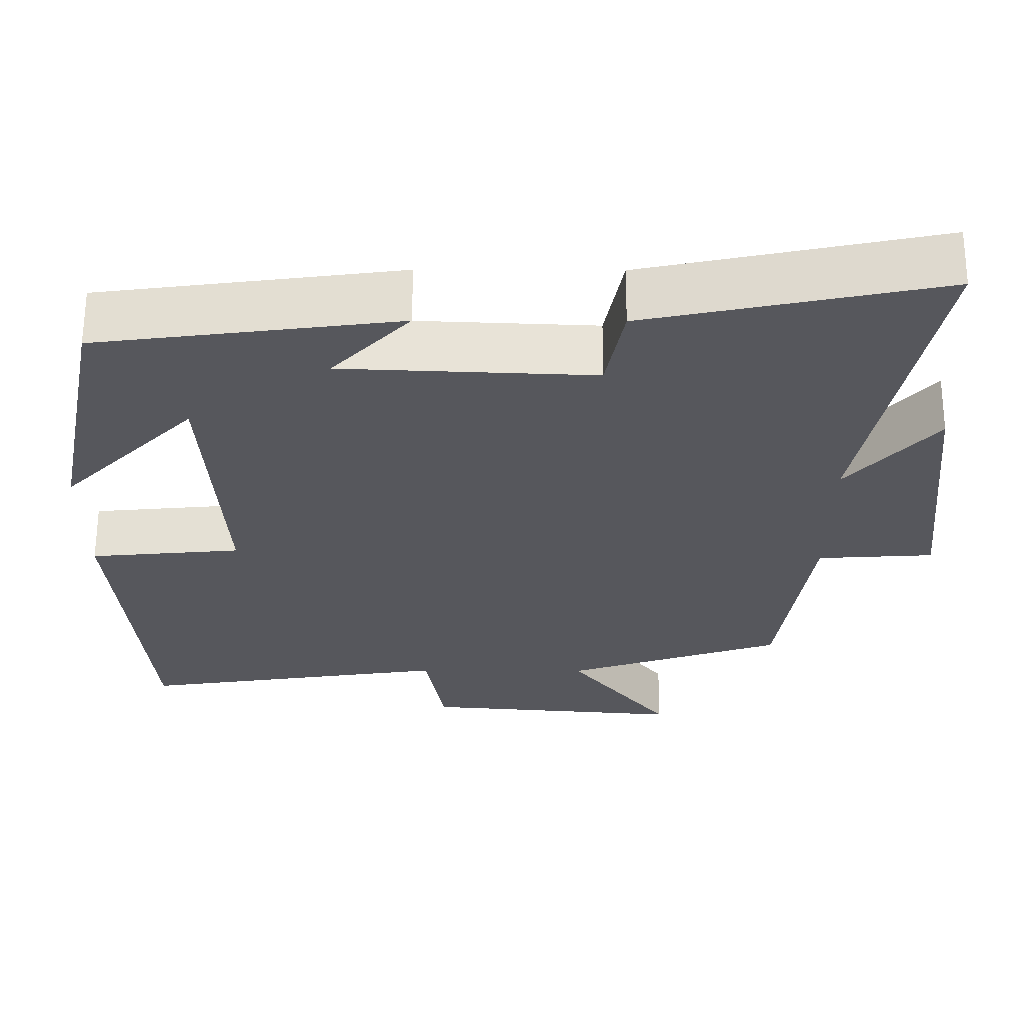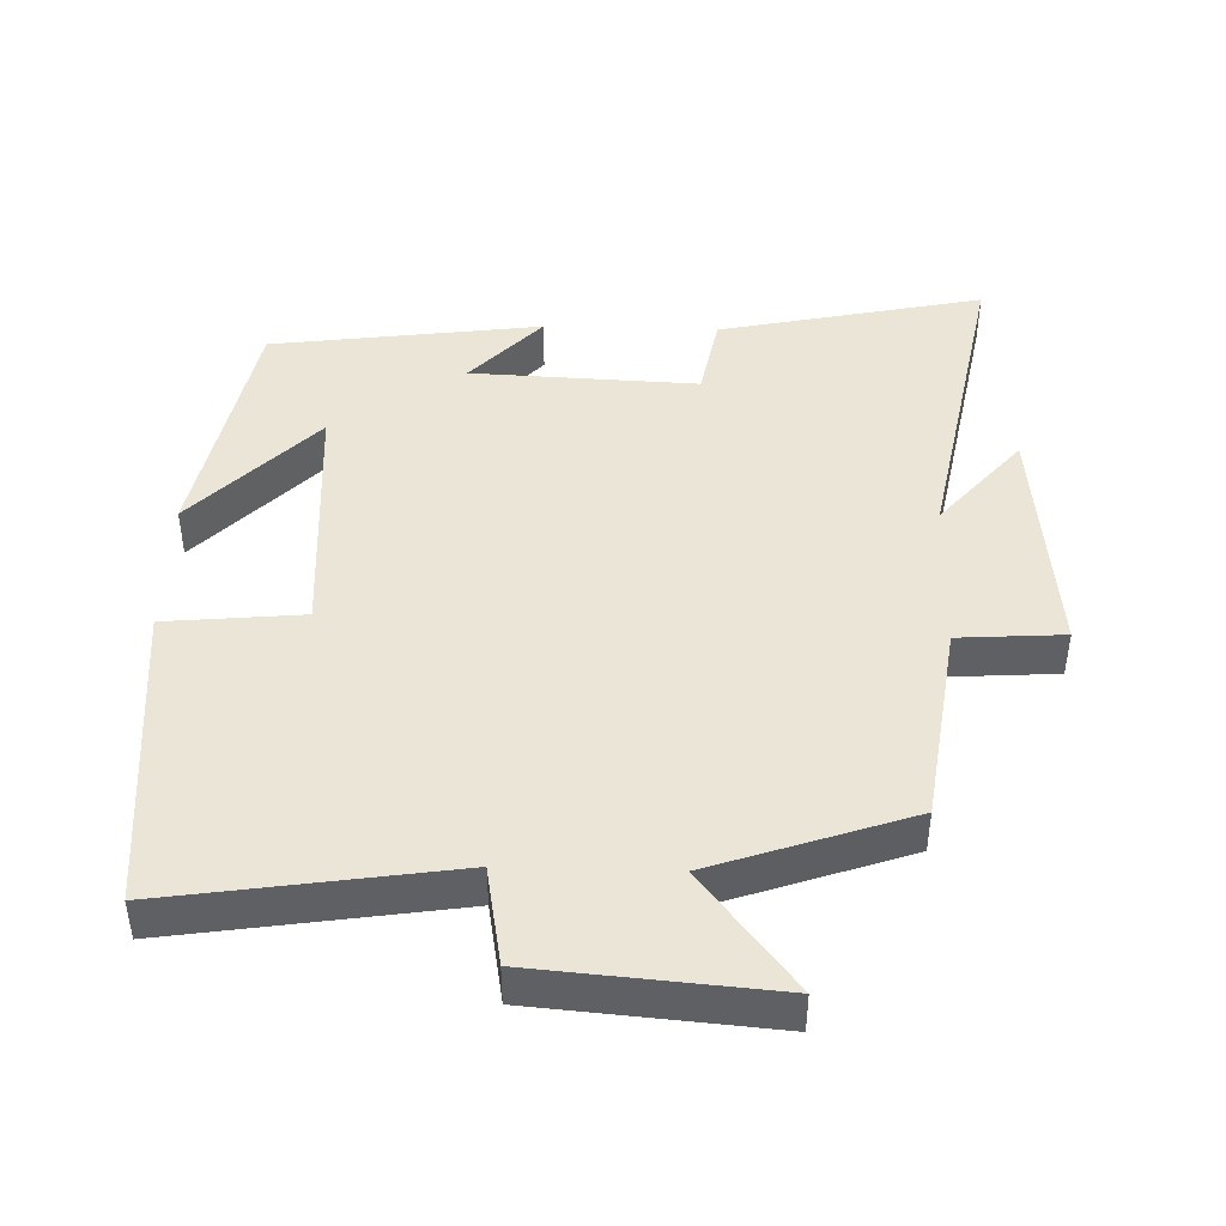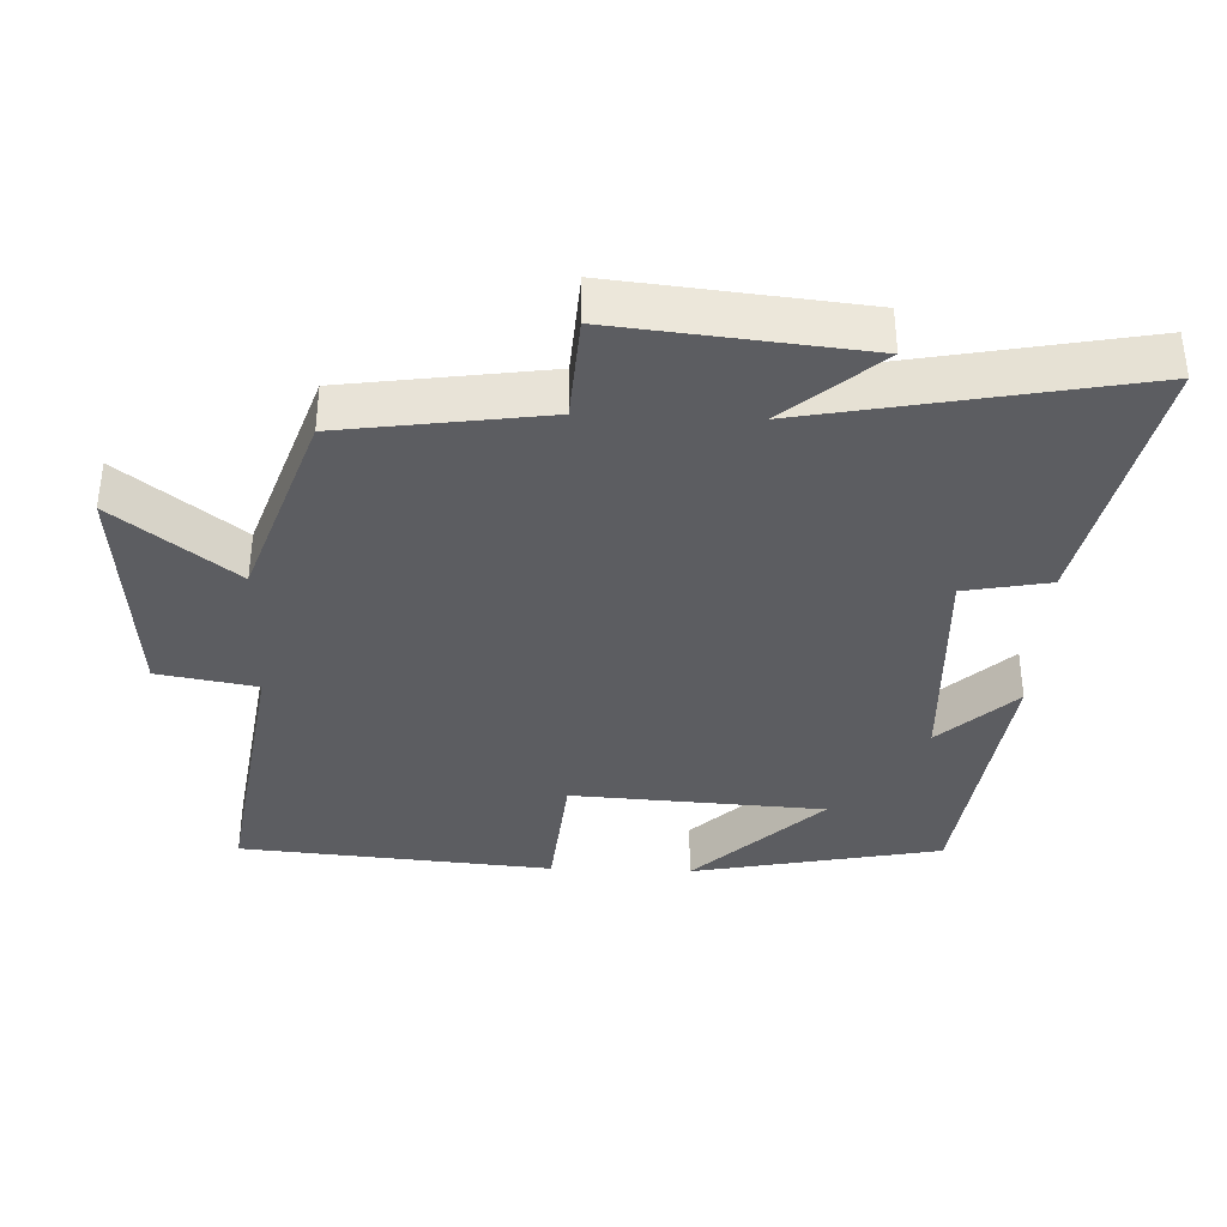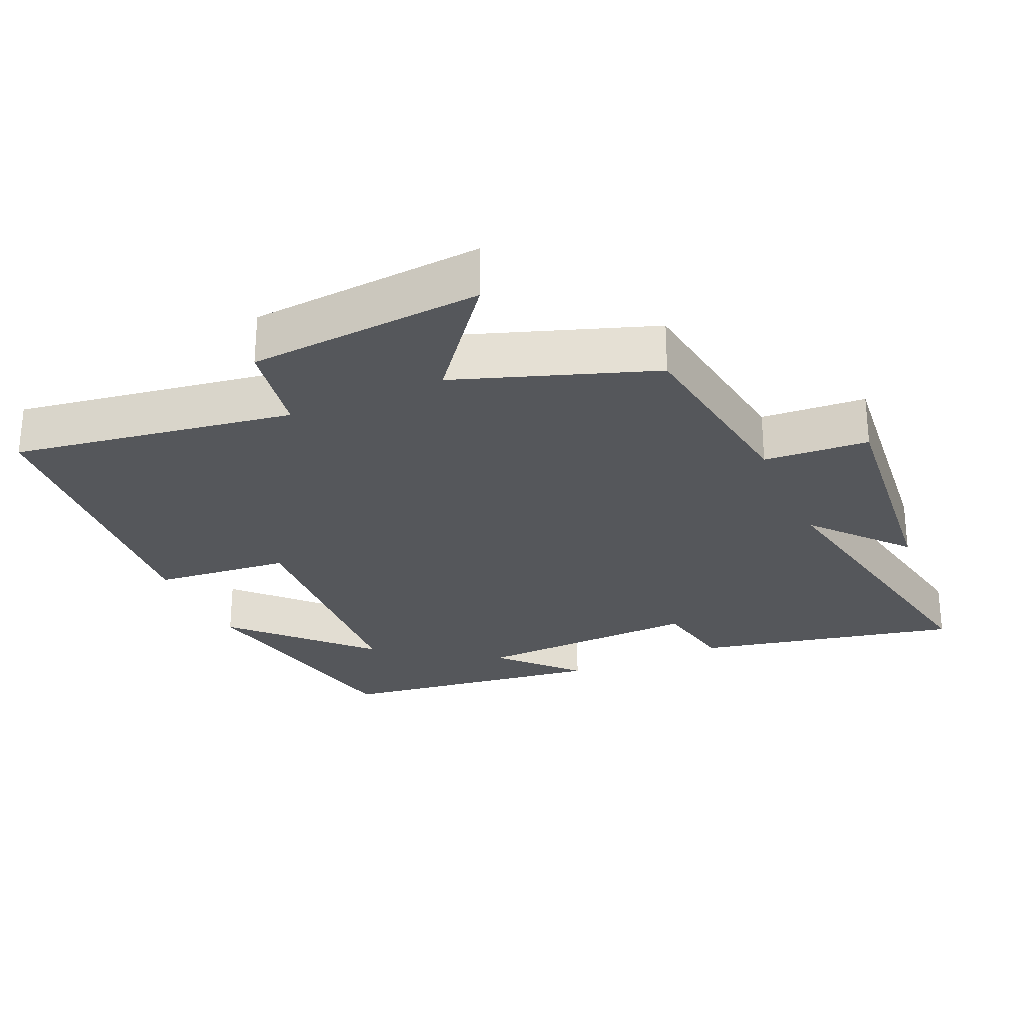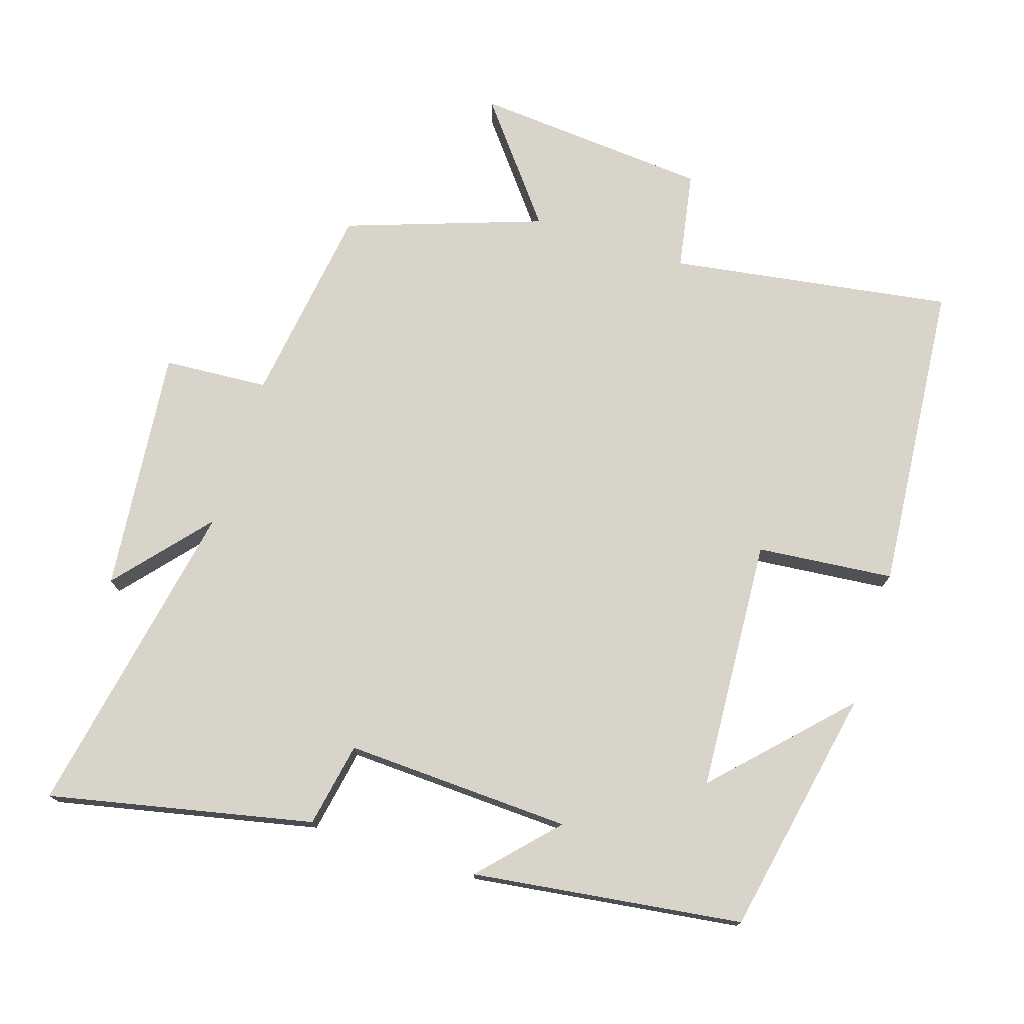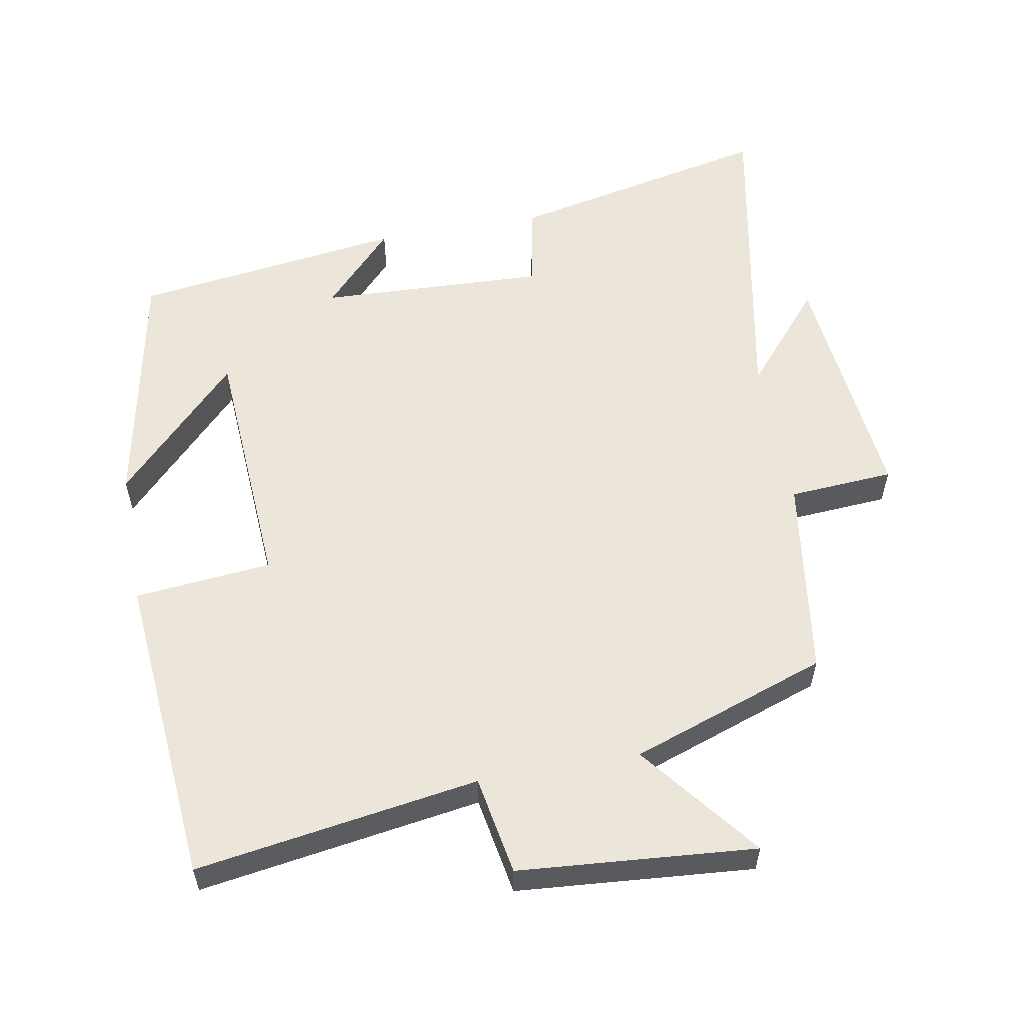
<metadata>
{"format":"obj","ext":"obj","renderer":"f3d","projection":"perspective","resolution":1024,"background":"white","views":[{"elev":62.5,"azim":-179.8,"up":"+Z"},{"elev":44.4,"azim":-178.3,"up":"+Y"},{"elev":-36.7,"azim":-92.2,"up":"+Y"},{"elev":-27.0,"azim":-156.1,"up":"+Y"},{"elev":75.0,"azim":17.7,"up":"+Y"},{"elev":57.1,"azim":169.7,"up":"+Y"}]}
</metadata>
<code>
v 0.462 0.07 -0.562
v 0.056 0.07 -0.5
v 0.031 0.07 -0.642
v -0.309 0.07 -0.67
v -0.176 0.07 -0.5
v -0.459 0.07 -0.402
v -0.5 0.07 -0.112
v -0.651 0.07 -0.102
v -0.615 0.07 0.25
v -0.5 0.07 0.116
v -0.588 0.07 0.581
v -0.208 0.07 0.5
v -0.185 0.07 0.378
v 0.141 0.07 0.392
v 0.04 0.07 0.5
v 0.429 0.07 0.448
v 0.5 0.07 0.089
v 0.325 0.07 0.27
v 0.303 0.07 -0.094
v 0.5 0.07 -0.113
v 0.462 0 -0.562
v 0.056 0 -0.5
v 0.031 0 -0.642
v -0.309 0 -0.67
v -0.176 0 -0.5
v -0.459 0 -0.402
v -0.5 0 -0.112
v -0.651 0 -0.102
v -0.615 0 0.25
v -0.5 0 0.116
v -0.588 0 0.581
v -0.208 0 0.5
v -0.185 0 0.378
v 0.141 0 0.392
v 0.04 0 0.5
v 0.429 0 0.448
v 0.5 0 0.089
v 0.325 0 0.27
v 0.303 0 -0.094
v 0.5 0 -0.113
f 19 20 1 2
f 18 19 2
f 16 17 18
f 14 15 16 18
f 13 14 18 2
f 10 11 12 13
f 10 13 2 3
f 7 8 9 10
f 5 6 7 10
f 5 10 3
f 3 4 5
f 22 21 40 39
f 22 39 38
f 38 37 36
f 38 36 35 34
f 22 38 34 33
f 33 32 31 30
f 23 22 33 30
f 30 29 28 27
f 30 27 26 25
f 23 30 25
f 25 24 23
f 1 21 22 2
f 2 22 23 3
f 3 23 24 4
f 4 24 25 5
f 5 25 26 6
f 6 26 27 7
f 7 27 28 8
f 8 28 29 9
f 9 29 30 10
f 10 30 31 11
f 11 31 32 12
f 12 32 33 13
f 13 33 34 14
f 14 34 35 15
f 15 35 36 16
f 16 36 37 17
f 17 37 38 18
f 18 38 39 19
f 19 39 40 20
f 20 40 21 1

</code>
